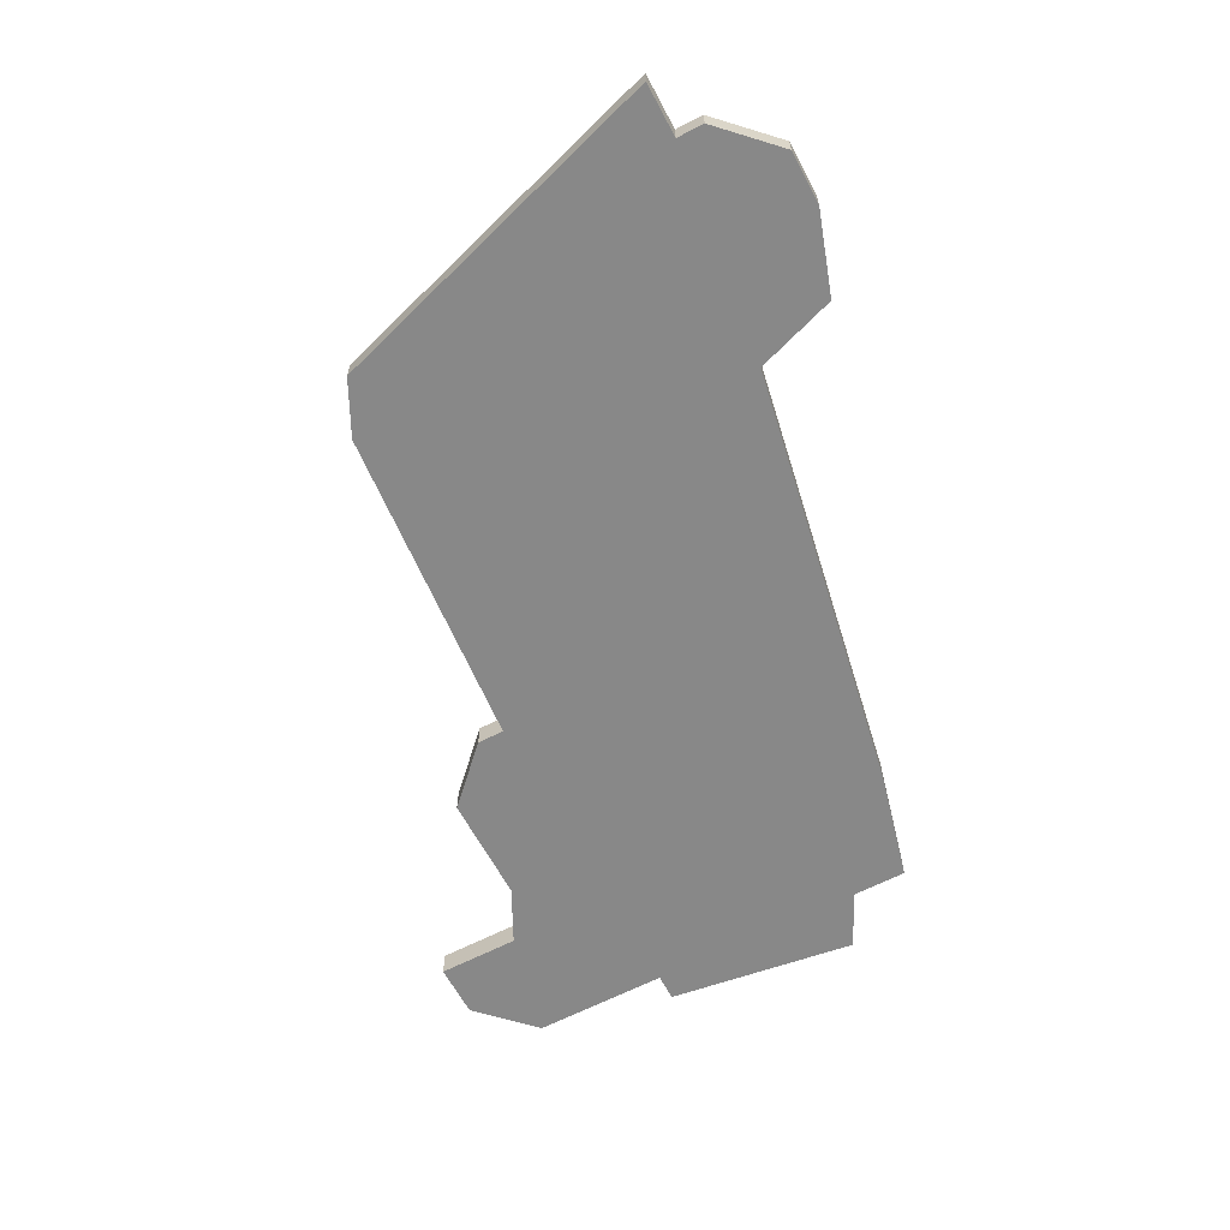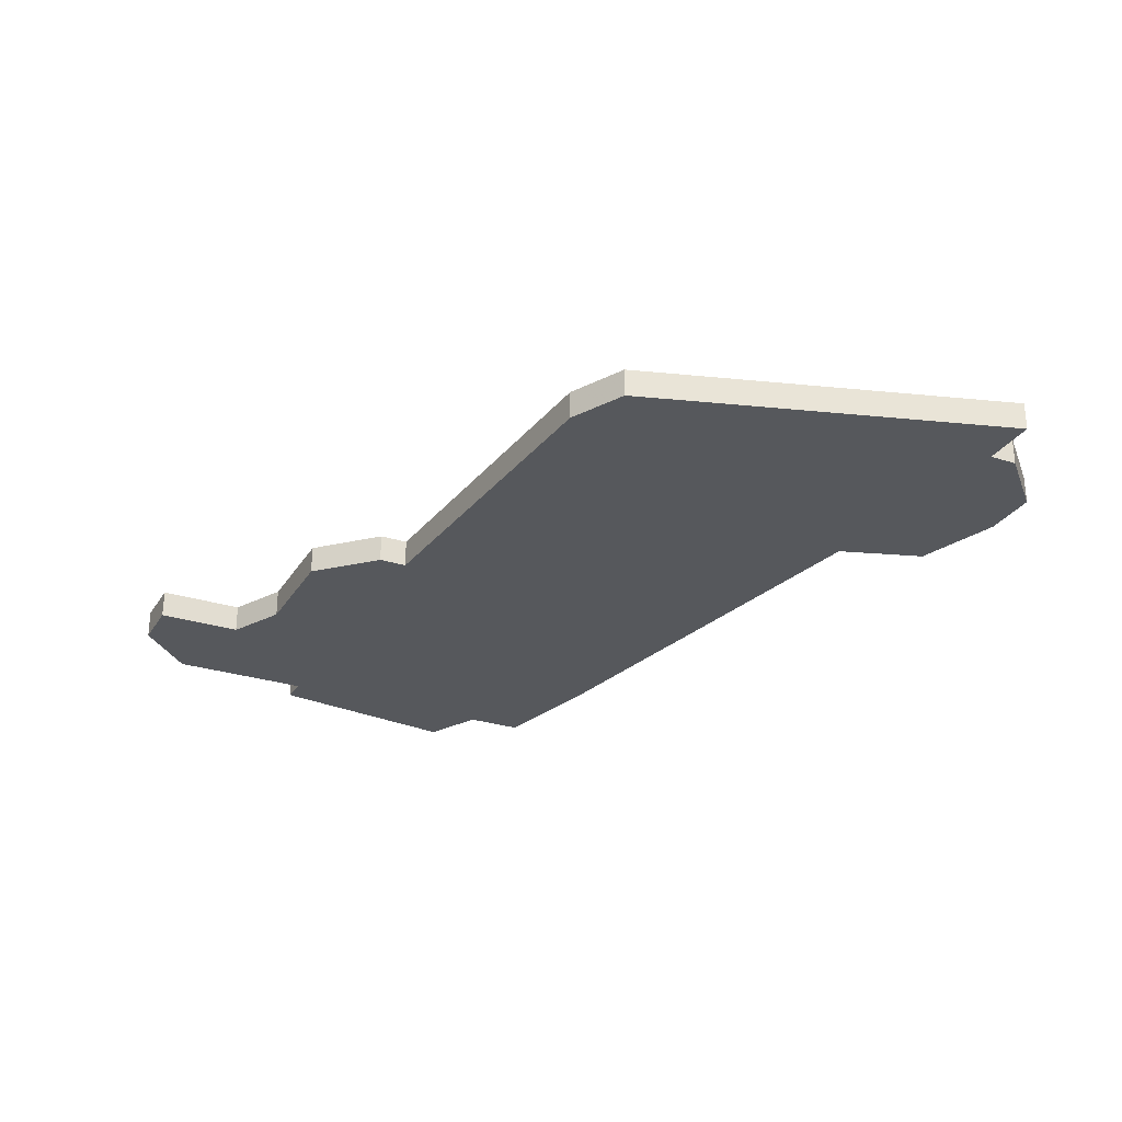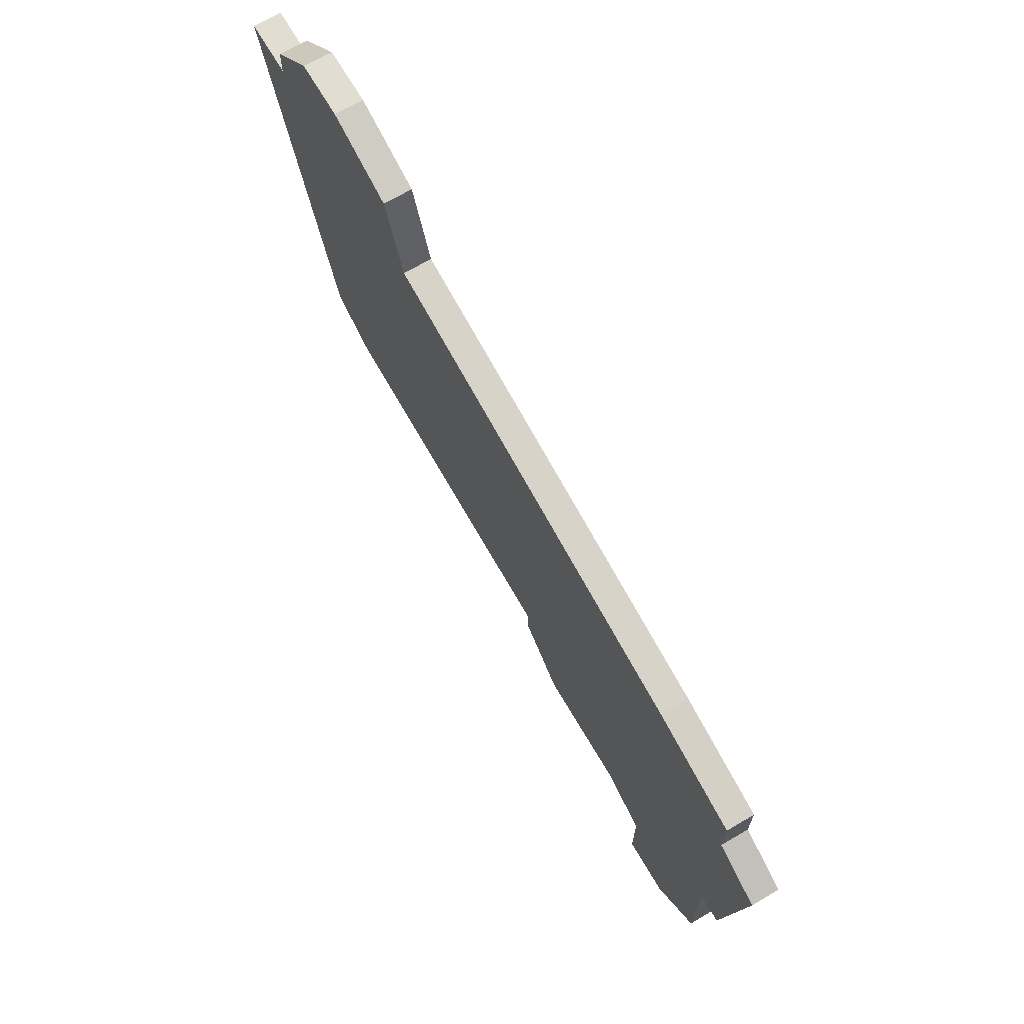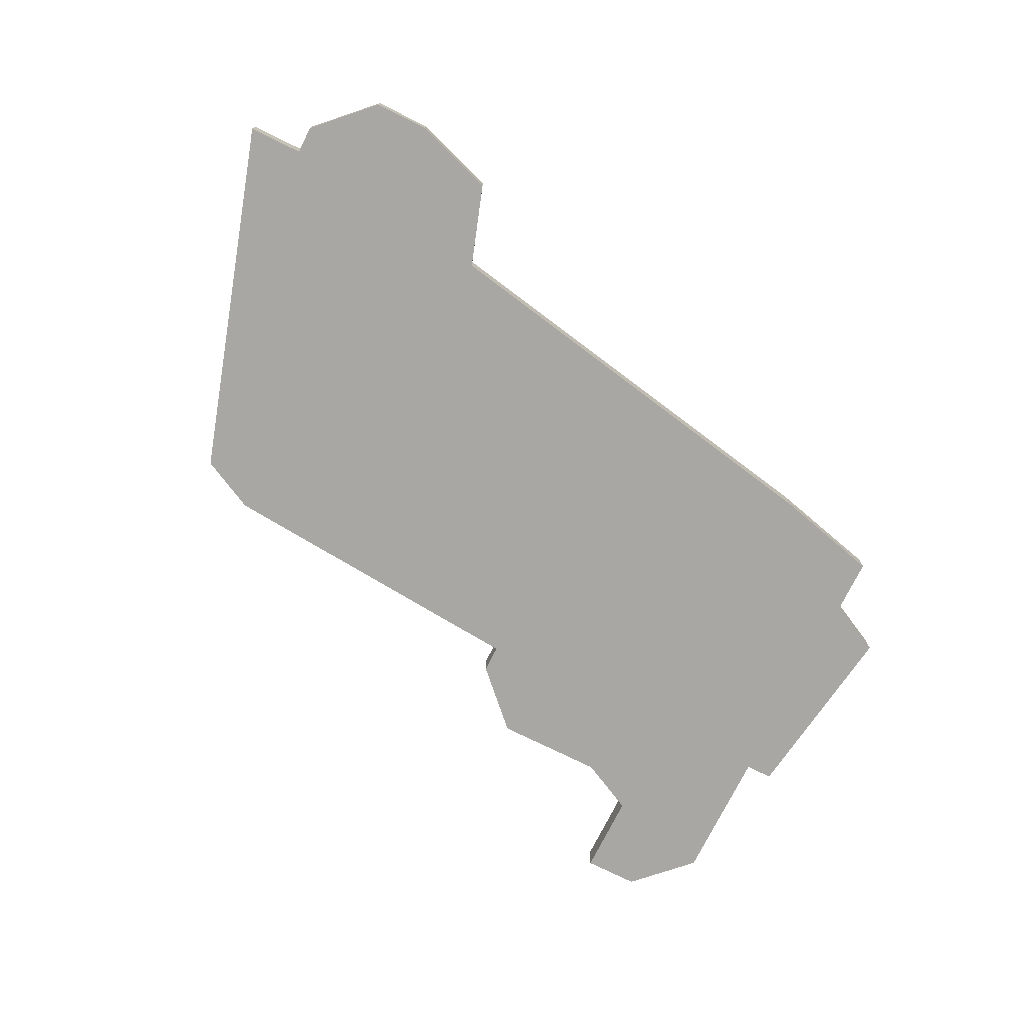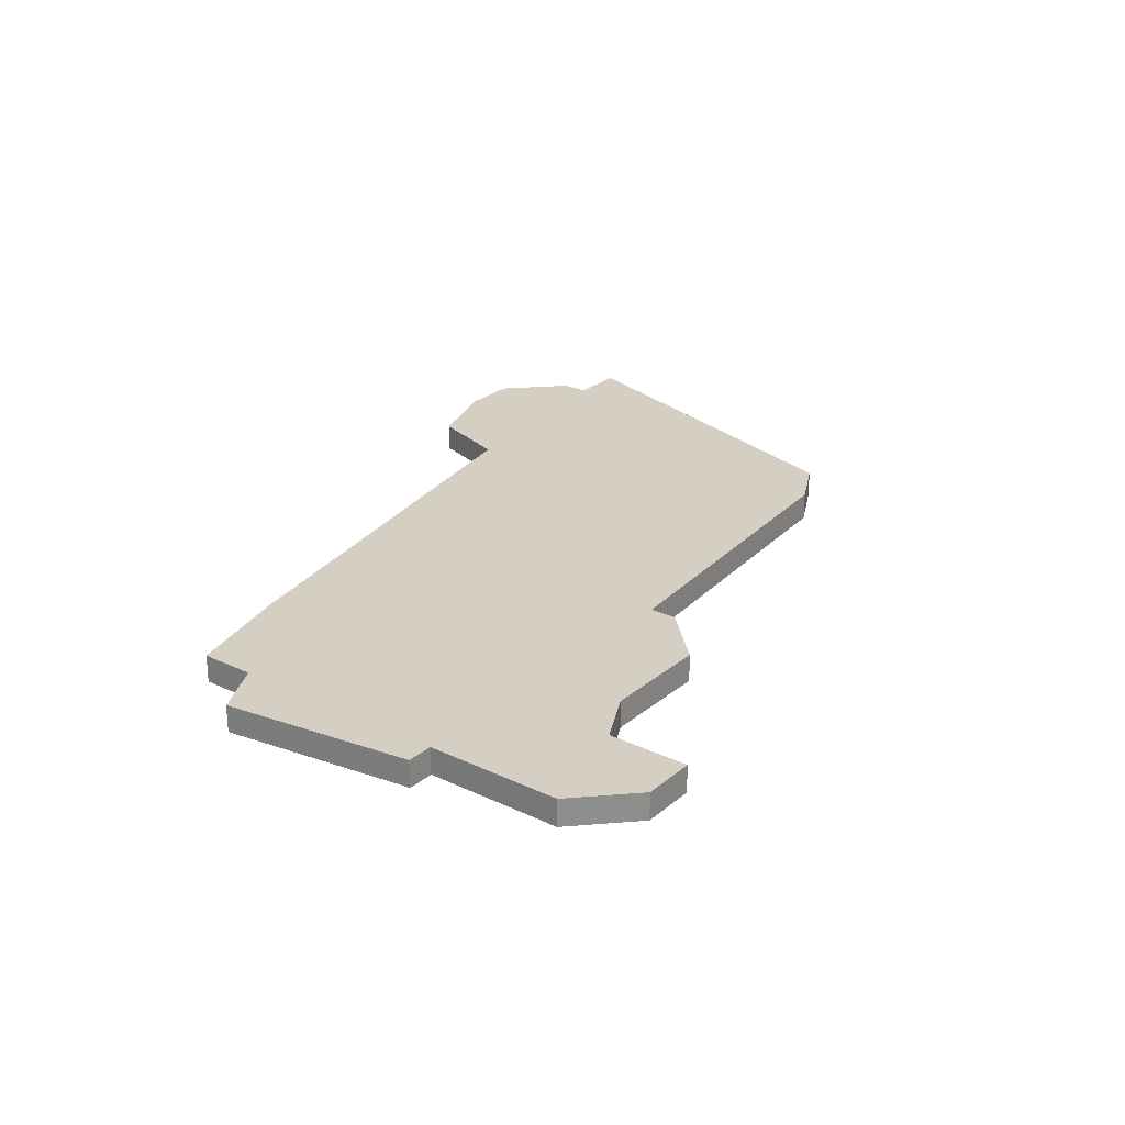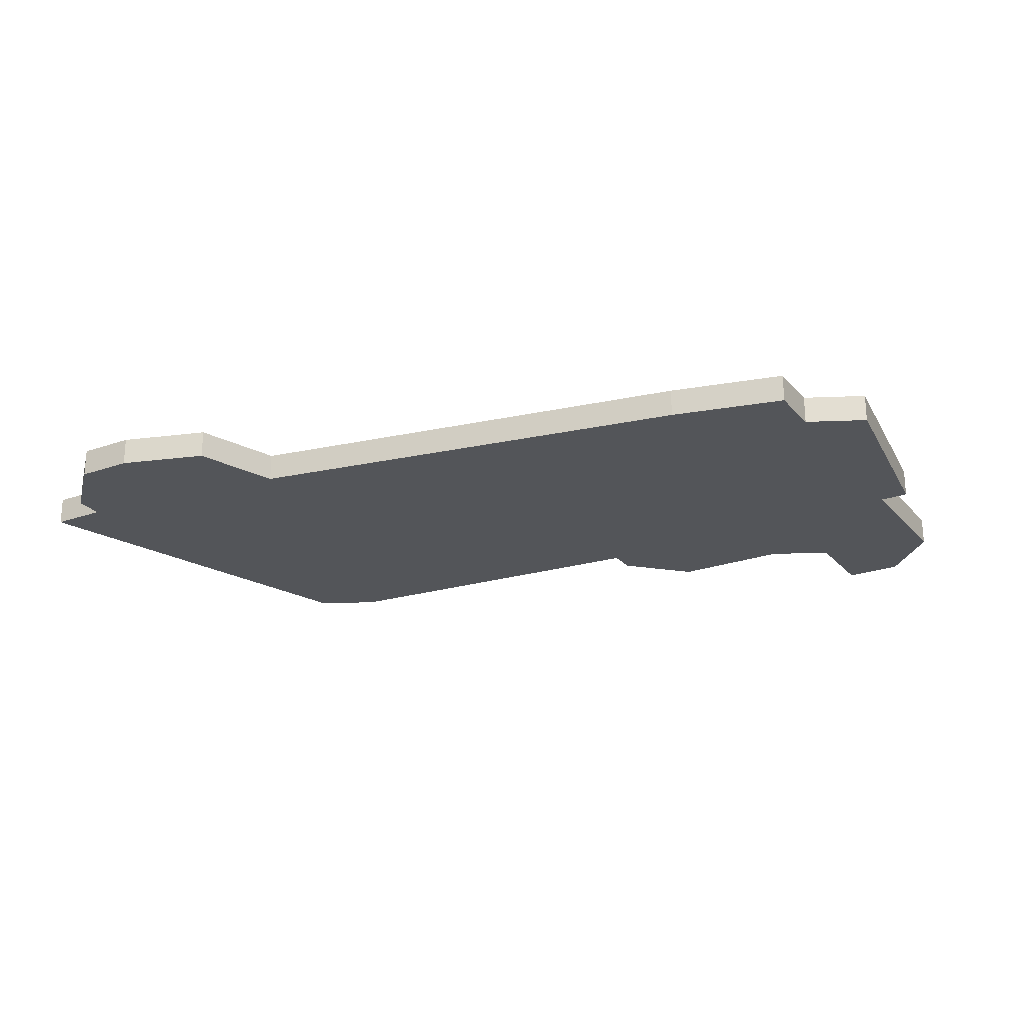
<metadata>
{"format":"obj","ext":"obj","renderer":"f3d","projection":"perspective","resolution":1024,"background":"white","views":[{"elev":-62.7,"azim":117.8,"up":"+Z"},{"elev":-28.1,"azim":64.2,"up":"+Z"},{"elev":68.8,"azim":-120.4,"up":"+Y"},{"elev":-74.5,"azim":153.6,"up":"+Z"},{"elev":25.5,"azim":-52.6,"up":"+Z"},{"elev":-24.1,"azim":-149.6,"up":"+Z"}]}
</metadata>
<code>
v 1668 -1048 0
v 1668 -1048 1
v 1676 -1058 0
v 1676 -1058 1
v 1700 -1040 0
v 1700 -1040 1
v 1691 -1038 0
v 1691 -1038 1
v 1674 -1059 0
v 1674 -1059 1
v 1674 -1044 0
v 1674 -1044 1
v 1674 -1062 0
v 1674 -1062 1
v 1682 -1055 0
v 1682 -1055 1
v 1682 -1056 0
v 1682 -1056 1
v 1690 -1041 0
v 1690 -1041 1
v 1698 -1039 0
v 1698 -1039 1
v 1698 -1040 0
v 1698 -1040 1
v 1672 -1062 0
v 1672 -1062 1
v 1680 -1058 0
v 1680 -1058 1
v 1696 -1053 0
v 1696 -1053 1
v 1696 -1037 0
v 1696 -1037 1
v 1670 -1060 0
v 1670 -1060 1
v 1670 -1045 0
v 1670 -1045 1
v 1670 -1055 0
v 1670 -1055 1
v 1670 -1047 0
v 1670 -1047 1
v 1694 -1037 0
v 1694 -1037 1
v 1694 -1054 0
v 1694 -1054 1
v 1669 -1055 0
v 1669 -1055 1
f 9 25 33
f 37 9 33
f 25 9 13
f 3 9 37
f 37 45 1
f 39 37 1
f 35 11 39
f 3 37 39
f 39 11 3
f 11 15 3
f 15 17 27
f 11 19 15
f 29 43 19
f 15 19 43
f 23 29 19
f 31 23 41
f 19 7 41
f 29 23 5
f 31 21 23
f 41 23 19
f 27 3 15
f 34 26 10
f 34 10 38
f 14 10 26
f 38 10 4
f 2 46 38
f 2 38 40
f 40 12 36
f 40 38 4
f 4 12 40
f 4 16 12
f 28 18 16
f 16 20 12
f 20 44 30
f 44 20 16
f 20 30 24
f 42 24 32
f 42 8 20
f 6 24 30
f 24 22 32
f 20 24 42
f 16 4 28
f 36 12 35
f 35 12 11
f 40 36 39
f 39 36 35
f 2 40 1
f 1 40 39
f 46 2 45
f 45 2 1
f 38 46 37
f 37 46 45
f 34 38 33
f 33 38 37
f 26 34 25
f 25 34 33
f 14 26 13
f 13 26 25
f 10 14 9
f 9 14 13
f 4 10 3
f 3 10 9
f 28 4 27
f 27 4 3
f 18 28 17
f 17 28 27
f 16 18 15
f 15 18 17
f 44 16 43
f 43 16 15
f 30 44 29
f 29 44 43
f 6 30 5
f 5 30 29
f 24 6 23
f 23 6 5
f 22 24 21
f 21 24 23
f 32 22 31
f 31 22 21
f 42 32 41
f 41 32 31
f 8 42 7
f 7 42 41
f 12 20 11
f 11 20 19
f 20 8 19
f 19 8 7

</code>
